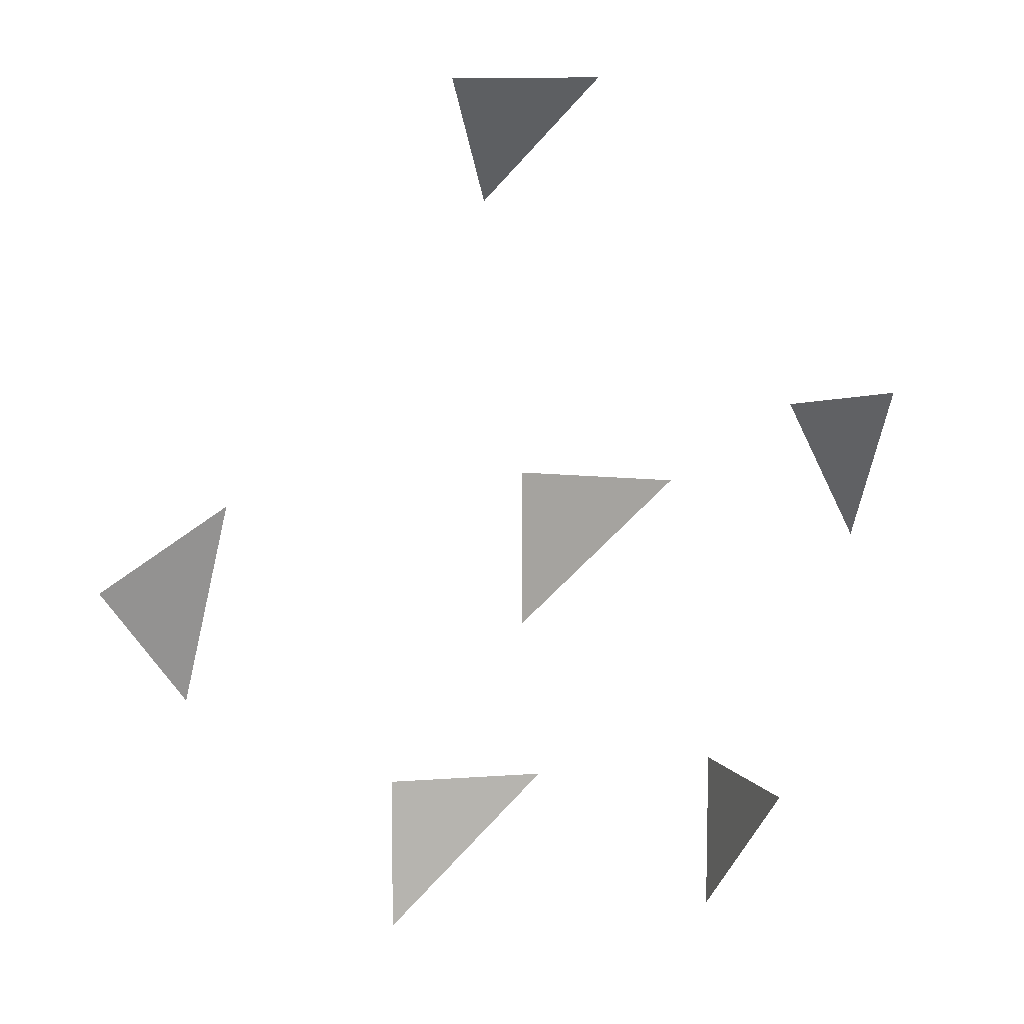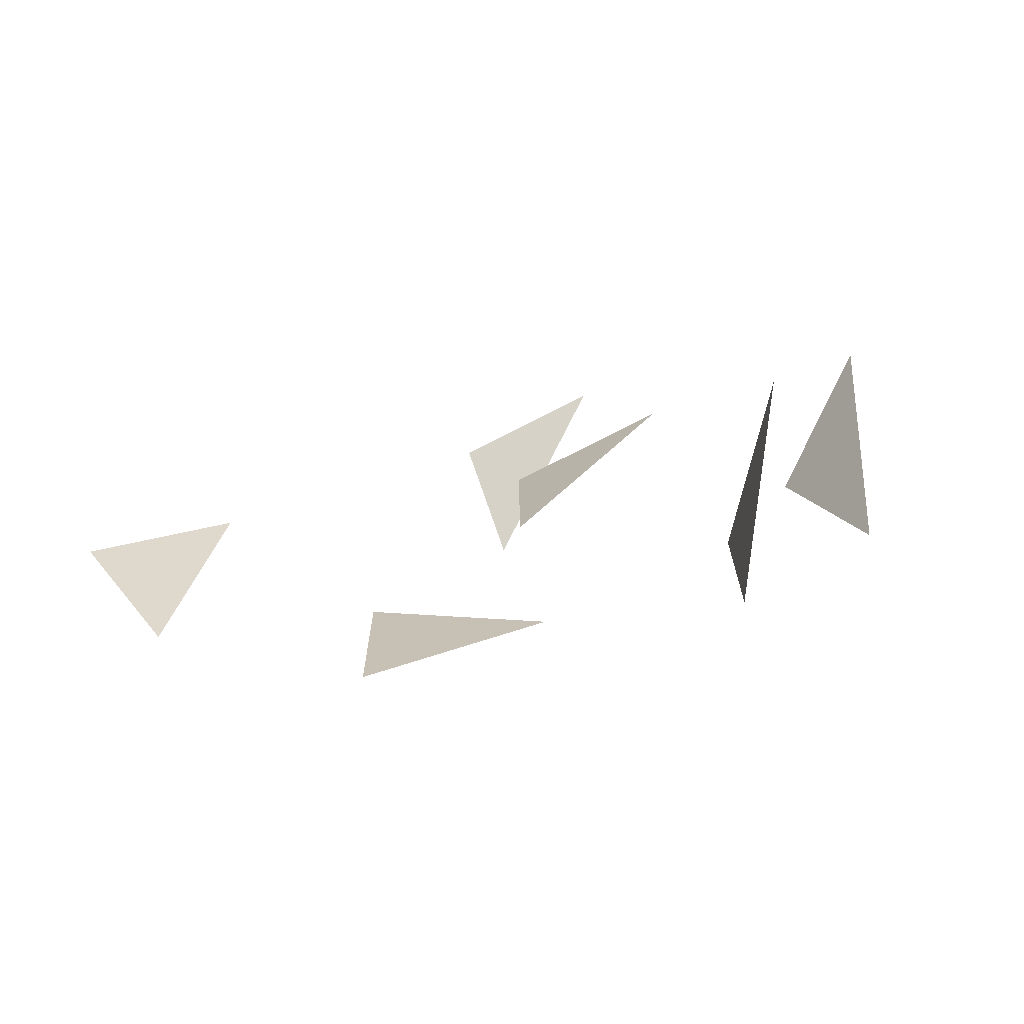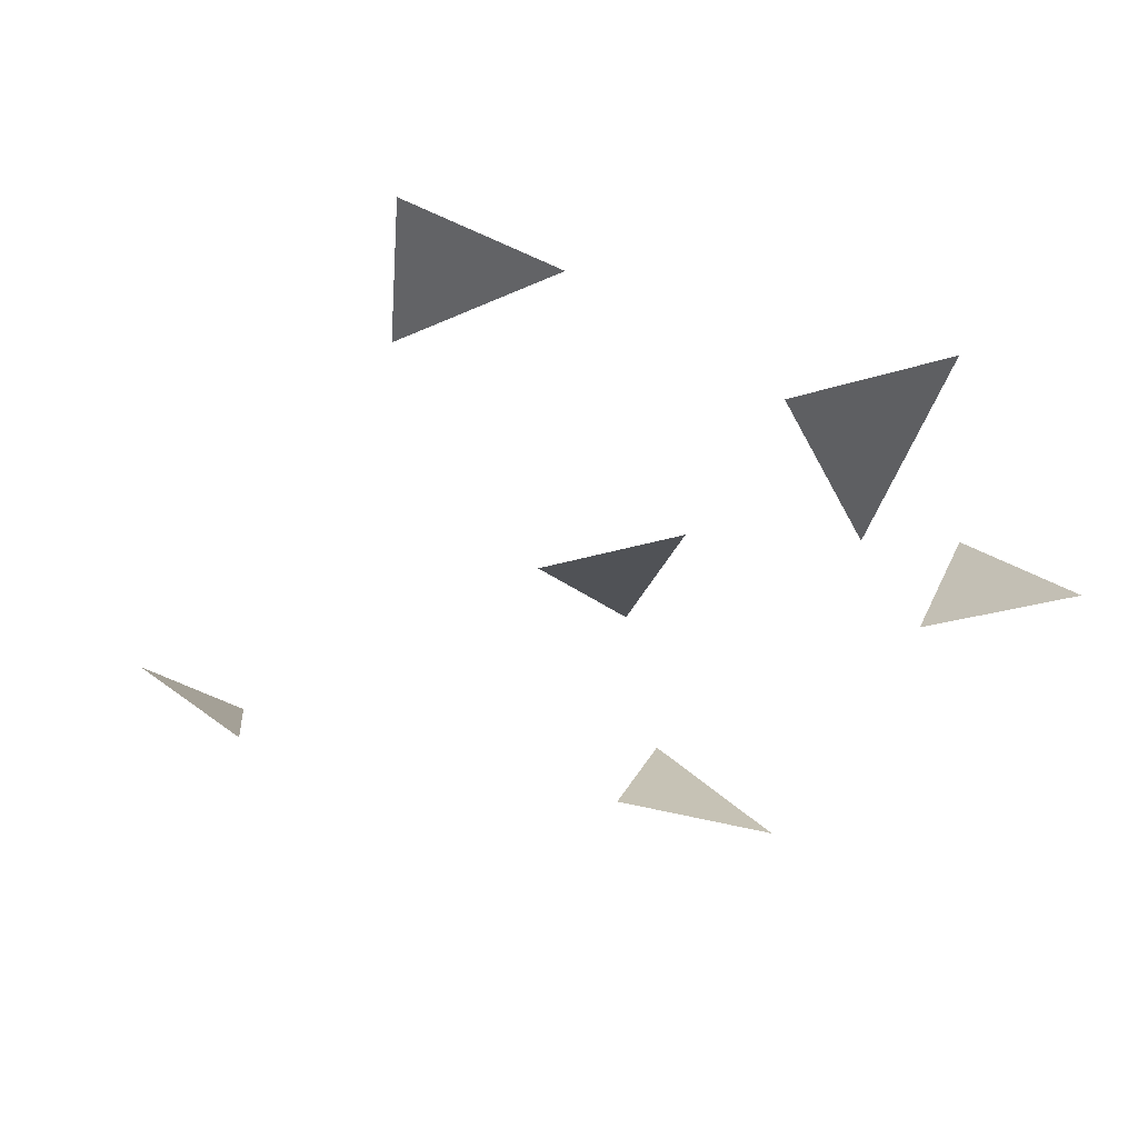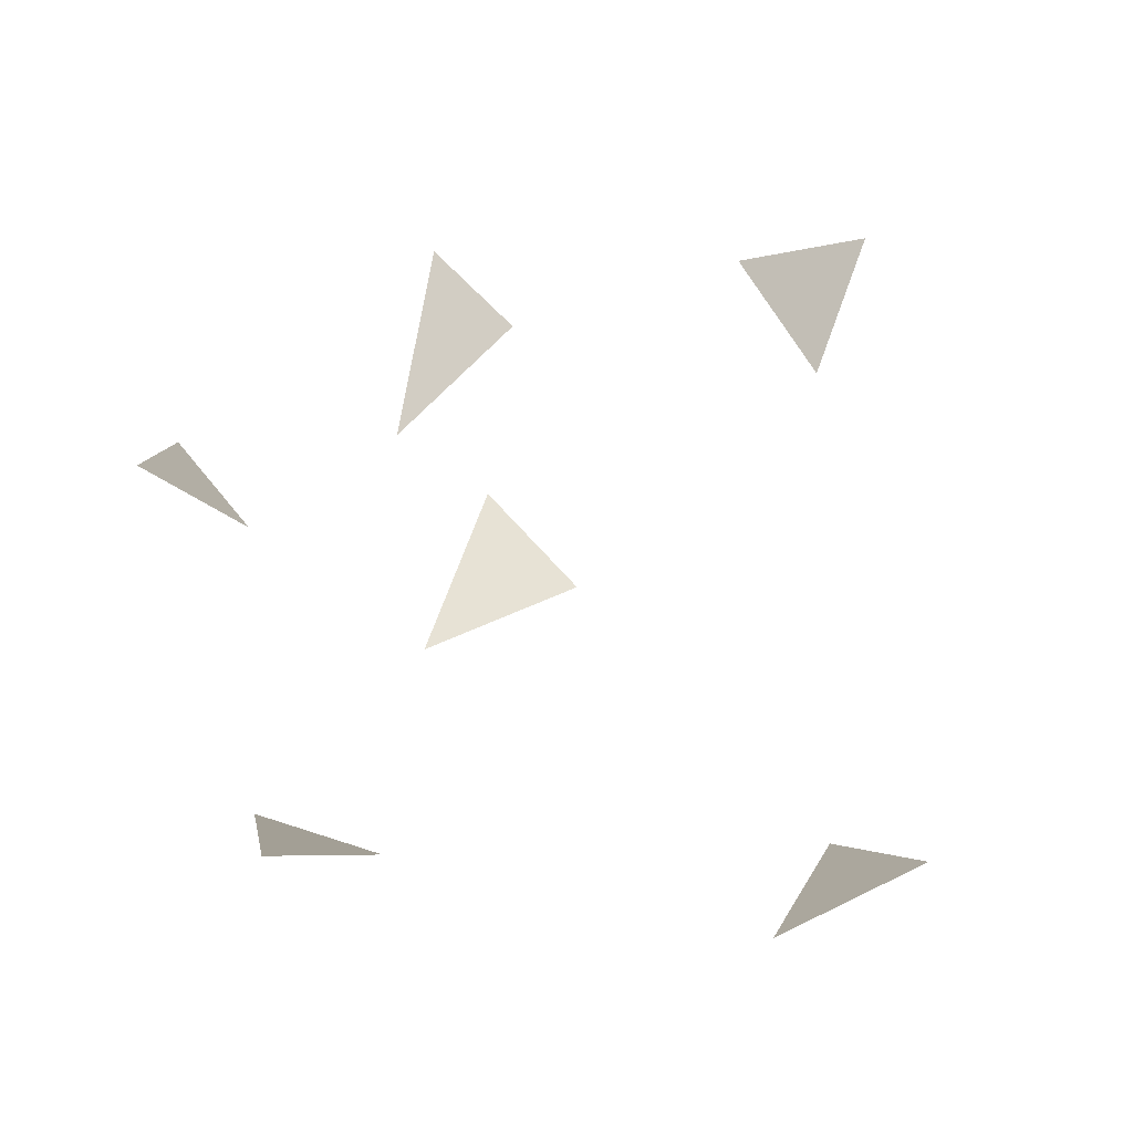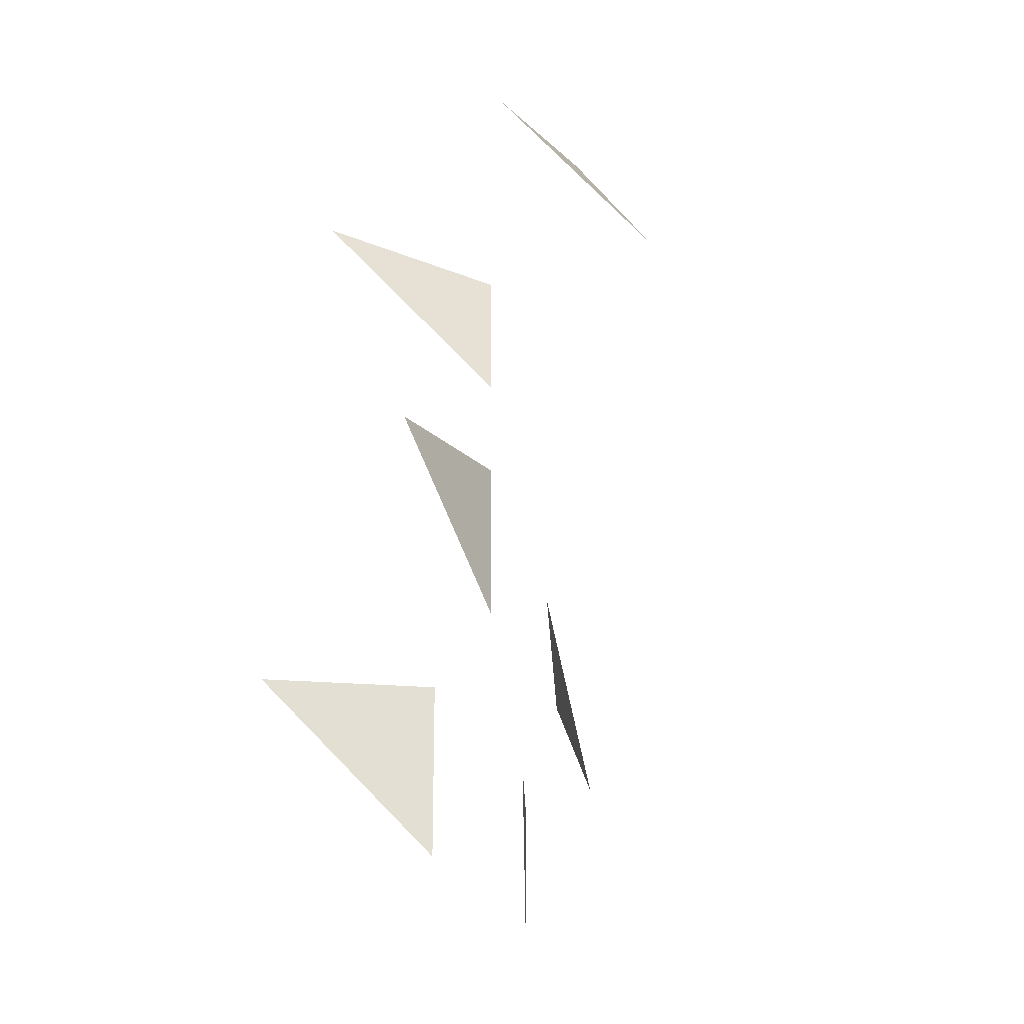
<metadata>
{"format":"obj","ext":"obj","renderer":"f3d","projection":"perspective","resolution":1024,"background":"white","views":[{"elev":9.4,"azim":-160.3,"up":"+Z"},{"elev":-71.9,"azim":-152.5,"up":"+Z"},{"elev":-21.0,"azim":122.3,"up":"+Y"},{"elev":40.5,"azim":-31.9,"up":"+Y"},{"elev":-22.7,"azim":-57.5,"up":"+Z"}]}
</metadata>
<code>
o Plane
v 0.1654 -0.3214 -2.781
v 1.88 0.7087 -2.781
v 1.88 0.7087 -4.781
v -4.433 -0.6185 2.52
v -2.851 -1.794 2.183
v -3.601 -2.294 0.3982
v -3.433 0.9484 -2.401
v -2.121 -0.561 -2.401
v -2.121 -0.561 -4.401
v 3.814 1.55 0.9537
v 5.295 2.3 -0.1623
v 4.591 1.317 -1.756
v -0.5774 -0.4585 6.438
v 1.423 -0.4585 6.438
v 1.423 -1.634 4.82
v -1.777 0.1937 1.389
v 0.2226 0.1937 1.389
v 0.2226 0.1937 -0.6111
f 1 2 3
f 4 5 6
f 7 8 9
f 10 11 12
f 13 14 15
f 16 17 18

</code>
